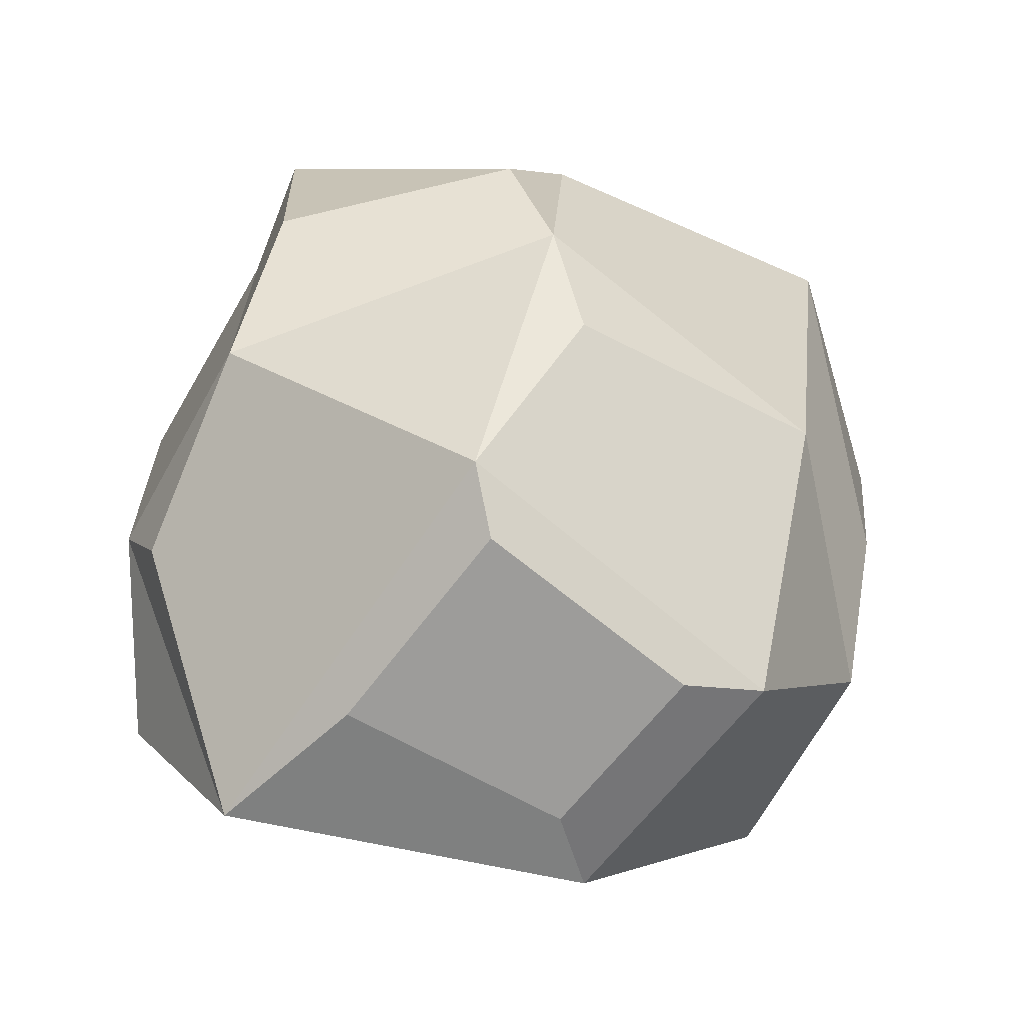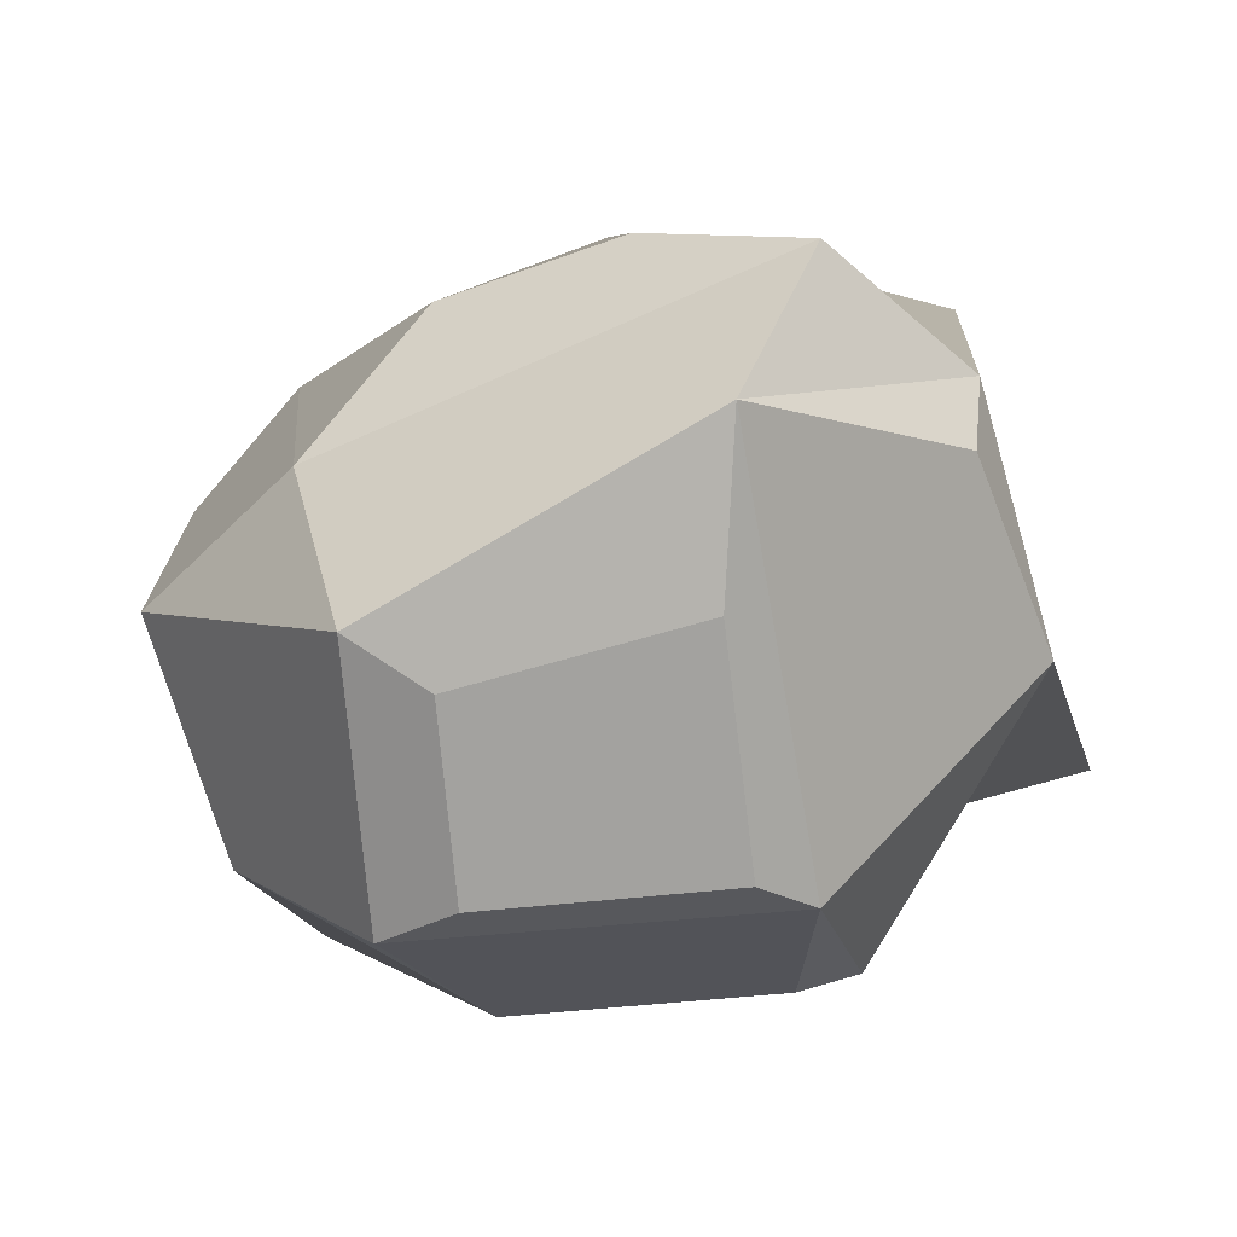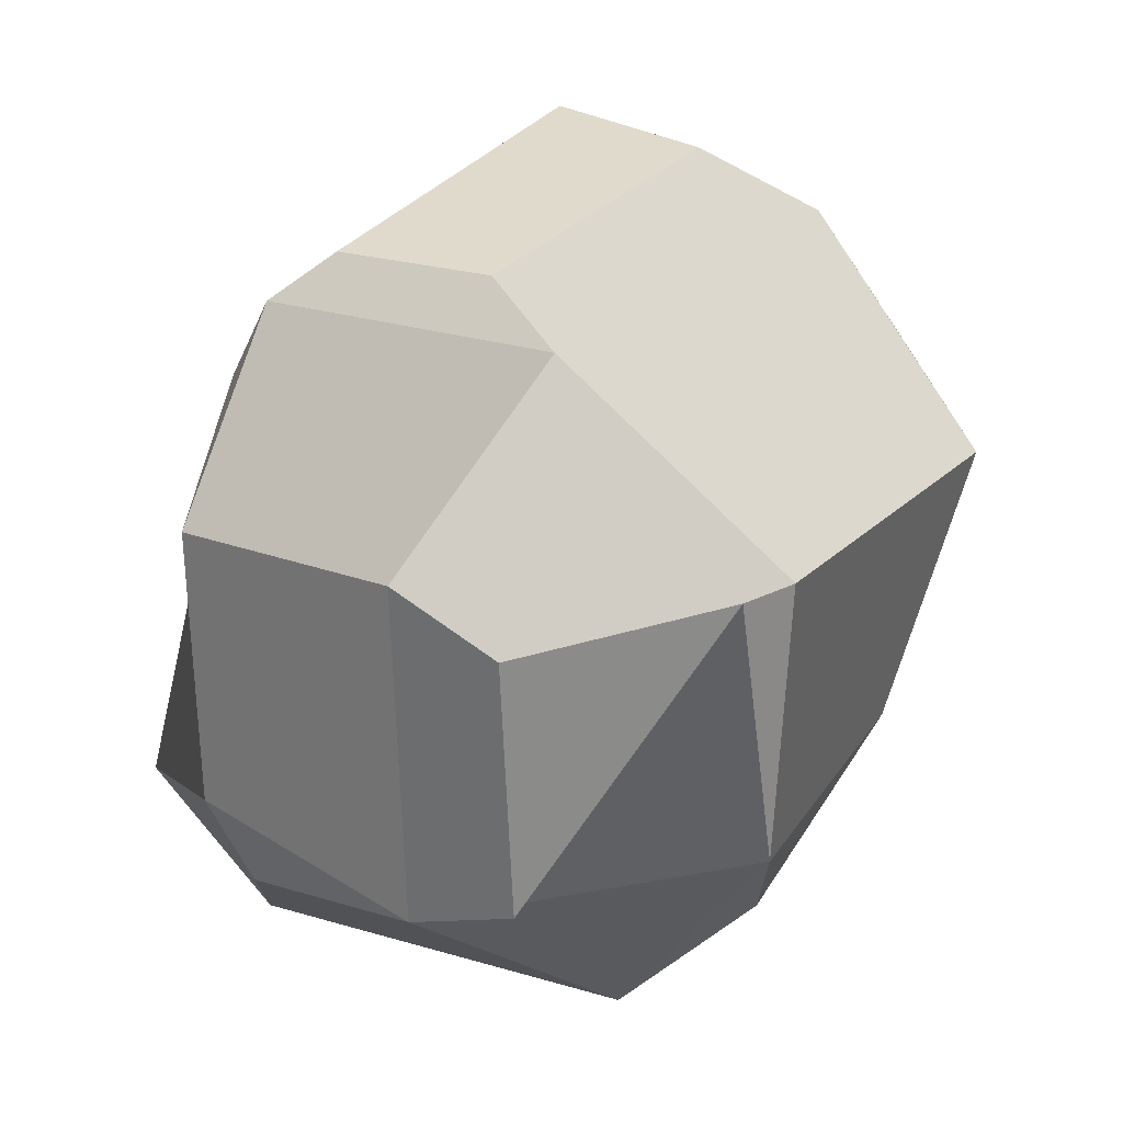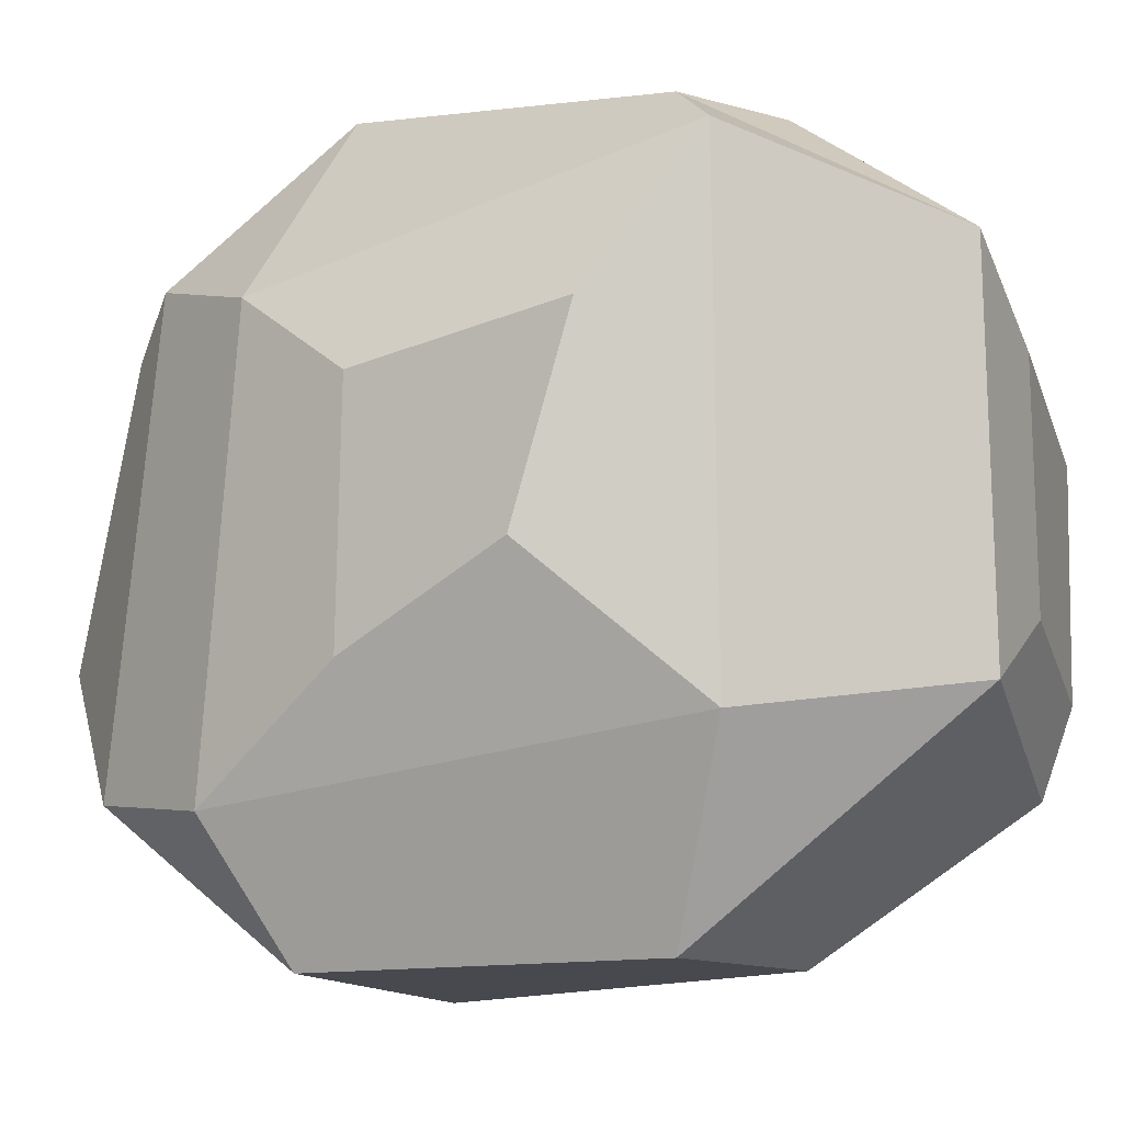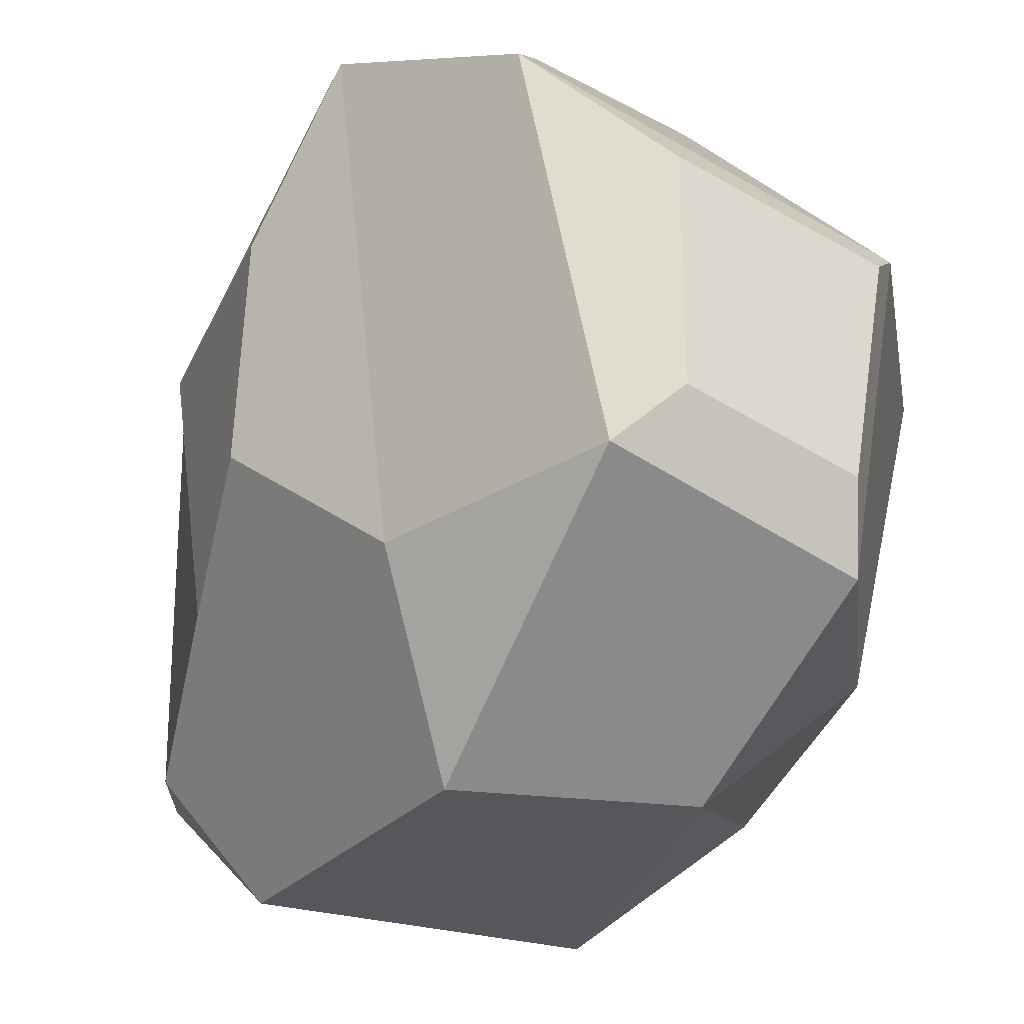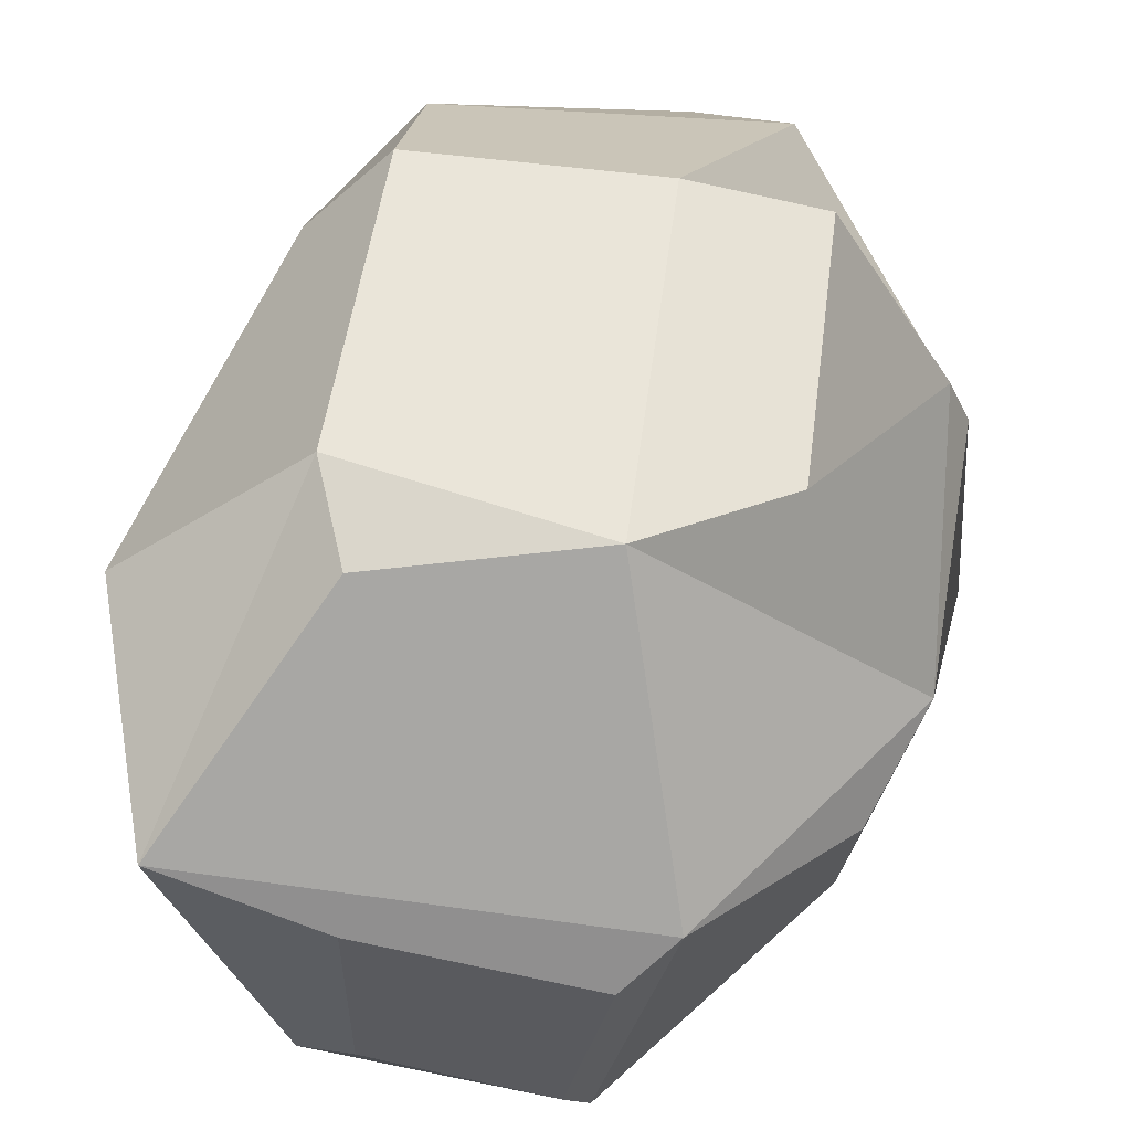
<metadata>
{"format":"obj","ext":"obj","renderer":"f3d","projection":"perspective","resolution":1024,"background":"white","views":[{"elev":-70.2,"azim":-118.6,"up":"+Z"},{"elev":-72.6,"azim":105.9,"up":"+Z"},{"elev":27.1,"azim":-145.4,"up":"+Z"},{"elev":-15.3,"azim":107.2,"up":"+Y"},{"elev":-28.5,"azim":147.2,"up":"+Y"},{"elev":57.5,"azim":-171.3,"up":"+Y"}]}
</metadata>
<code>
o Cube
v 2.273 -4.703 -1.698
v 2.273 5.764 2.273
v 2.273 -4.703 2.847
v 4.992 2.164 -1.347
v 4.602 4.228 -2.793
v 4.703 -0.399 -0.5017
v 3.681 -2.236 -2.599
v 4.545 1.733 1.493
v 3.704 3.064 3.121
v 3.936 -1.425 1.777
v 3.359 -2.961 3.668
v 1.582 2.177 -5.768
v 1.582 -0.9901 -5.768
v 2.427 -1.835 -5.417
v -1.464 1.7 -5.768
v -0.8793 -1.463 -5.768
v 1.846 5.294 -3.08
v 2.359 5.613 -1.823
v 3.749 2.911 -5.593
v -4.322 2.995 2.029
v -2.738 5.876 2.029
v -0.949 5.669 2.419
v -2.831 5.751 -1.61
v -1.041 5.592 -2.465
v -4.622 2.24 2.071
v -0.9168 -4.482 -2.471
v -2.534 -3.965 -1.2
v -2.474 -4.511 2.558
v -4.947 -1.993 2.334
v -1.153 -2.553 -5.32
v -2.122 2.287 -5.257
v -3.919 1.643 -3.317
v -4.527 2.418 -1.952
v -3.771 -2.048 -2.154
v 1.761 3.105 5.322
v 2.407 3.764 4.719
v 0.9022 -0.6529 6.427
v 2.398 -2.636 5.281
v -0.7471 3.201 5.567
v -2.082 3.779 5.063
v -1.26 -0.7139 6.232
v -2.861 -1.106 5.576
f 15 16 30 31
f 21 23 20
f 36 38 11 9
f 19 18 5
f 16 15 12 13
f 31 33 24
f 28 3 38 42
f 26 1 3 28
f 6 4 8 10
f 37 35 39 41
f 34 30 26
f 18 24 22 2
f 3 1 7 11
f 2 22 40 36
f 11 38 3
f 1 14 7
f 4 6 7 5
f 10 8 9 11
f 8 4 5 9
f 6 10 11 7
f 19 31 24 17
f 1 26 30 14
f 5 7 14 19
f 29 25 33 34
f 13 12 19 14
f 25 40 22 21 20
f 12 15 31 19
f 24 18 17
f 18 19 17
f 18 2 9 5
f 23 21 22 24
f 27 29 34 26
f 28 29 27
f 28 42 29
f 25 29 42 41 39 40
f 26 28 27
f 31 30 34 32
f 33 31 32
f 34 33 32
f 16 13 14 30
f 35 37 38 36
f 42 38 37 41
f 36 40 39 35
f 9 2 36
f 24 33 20 23
f 25 20 33

</code>
